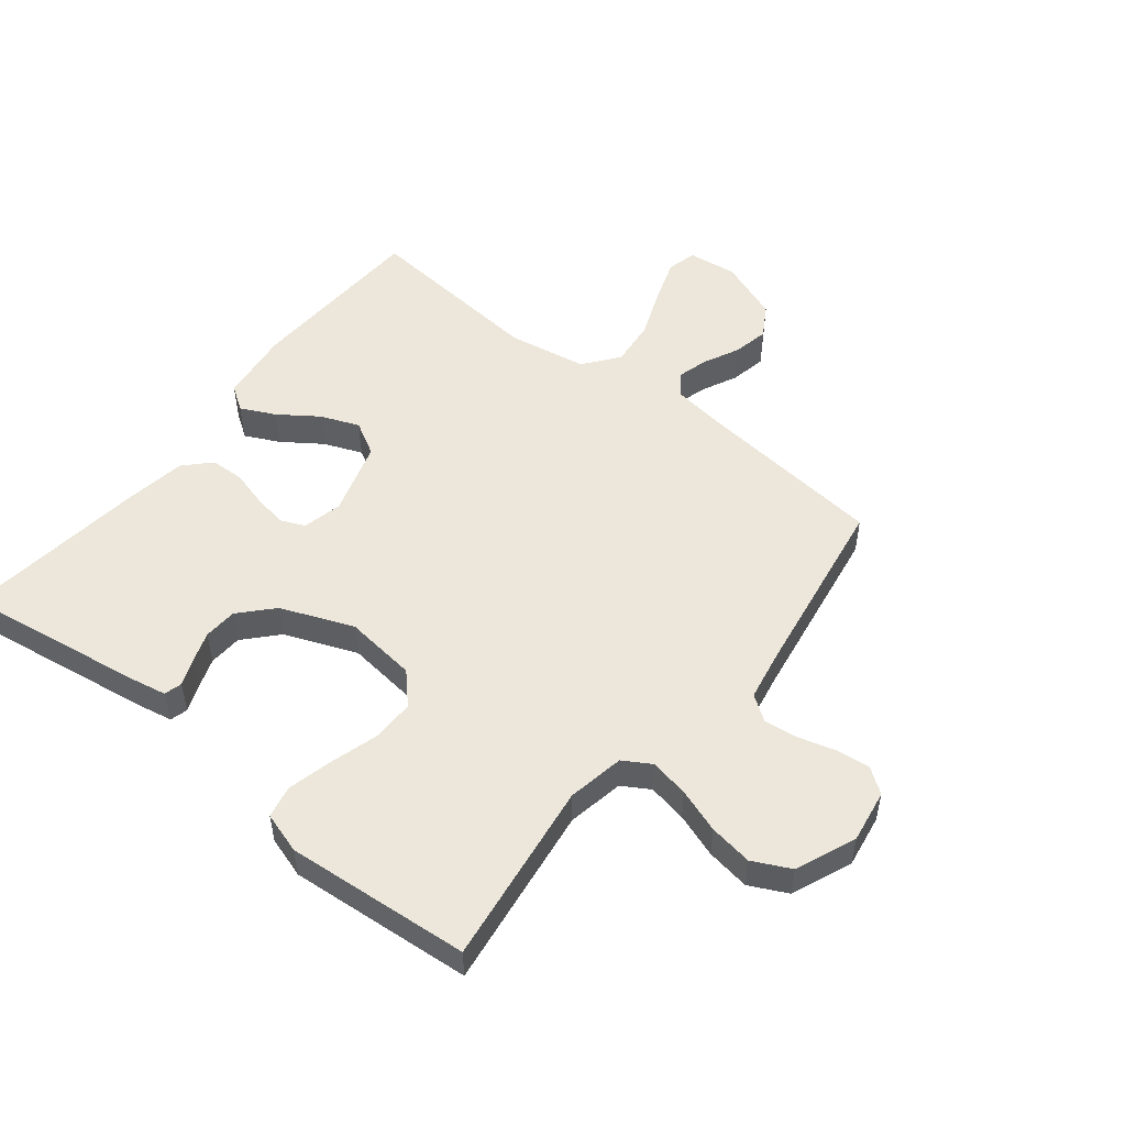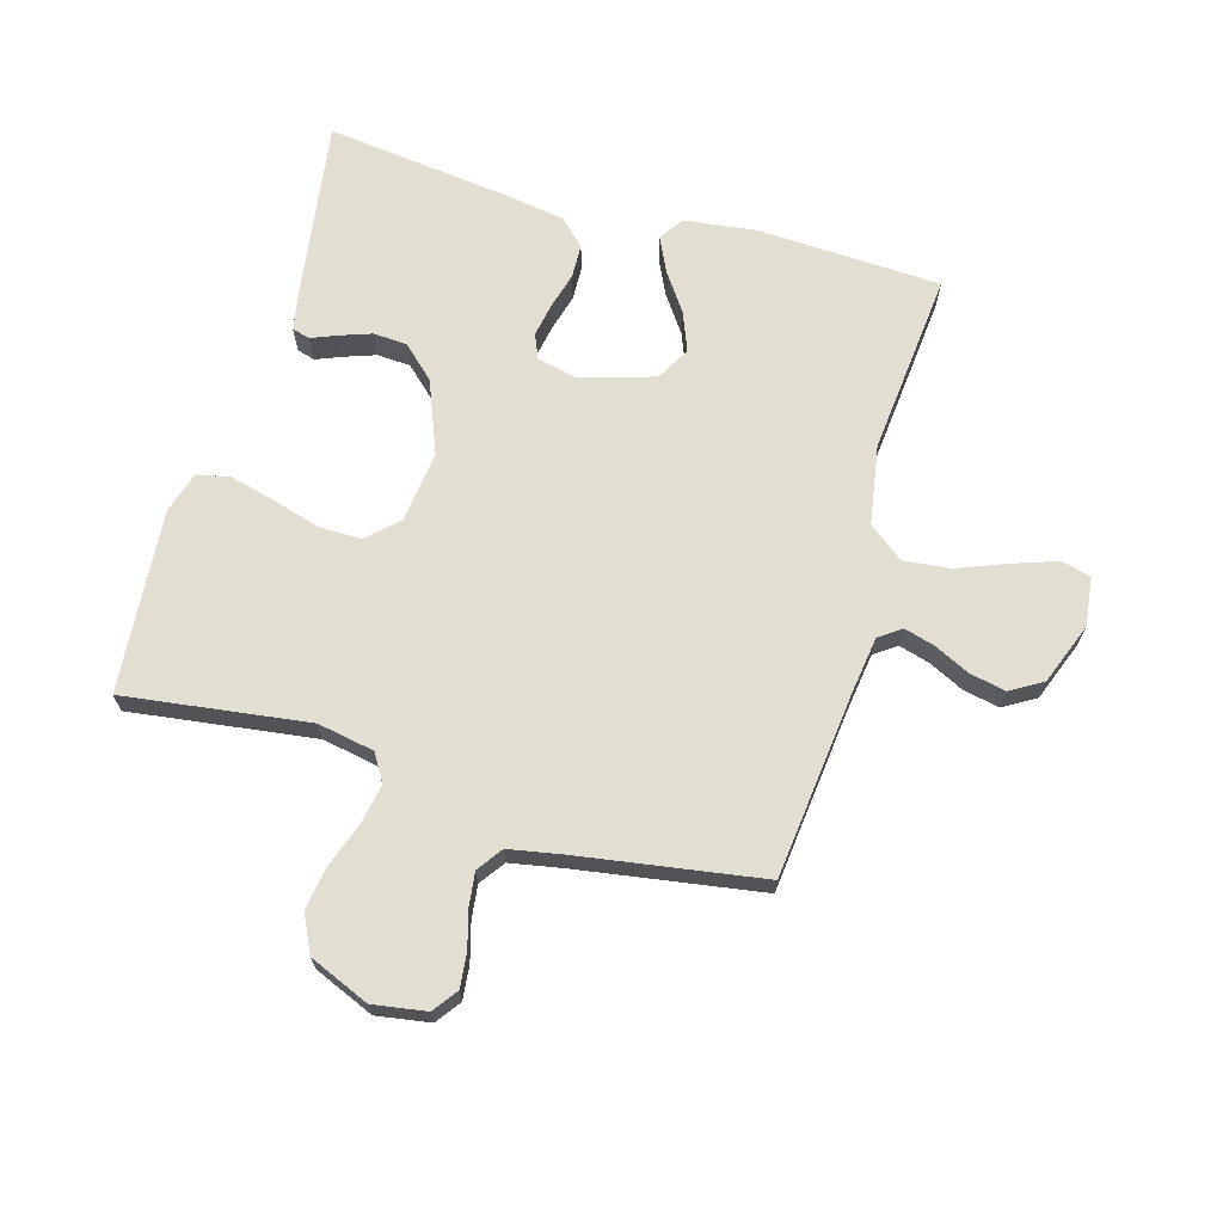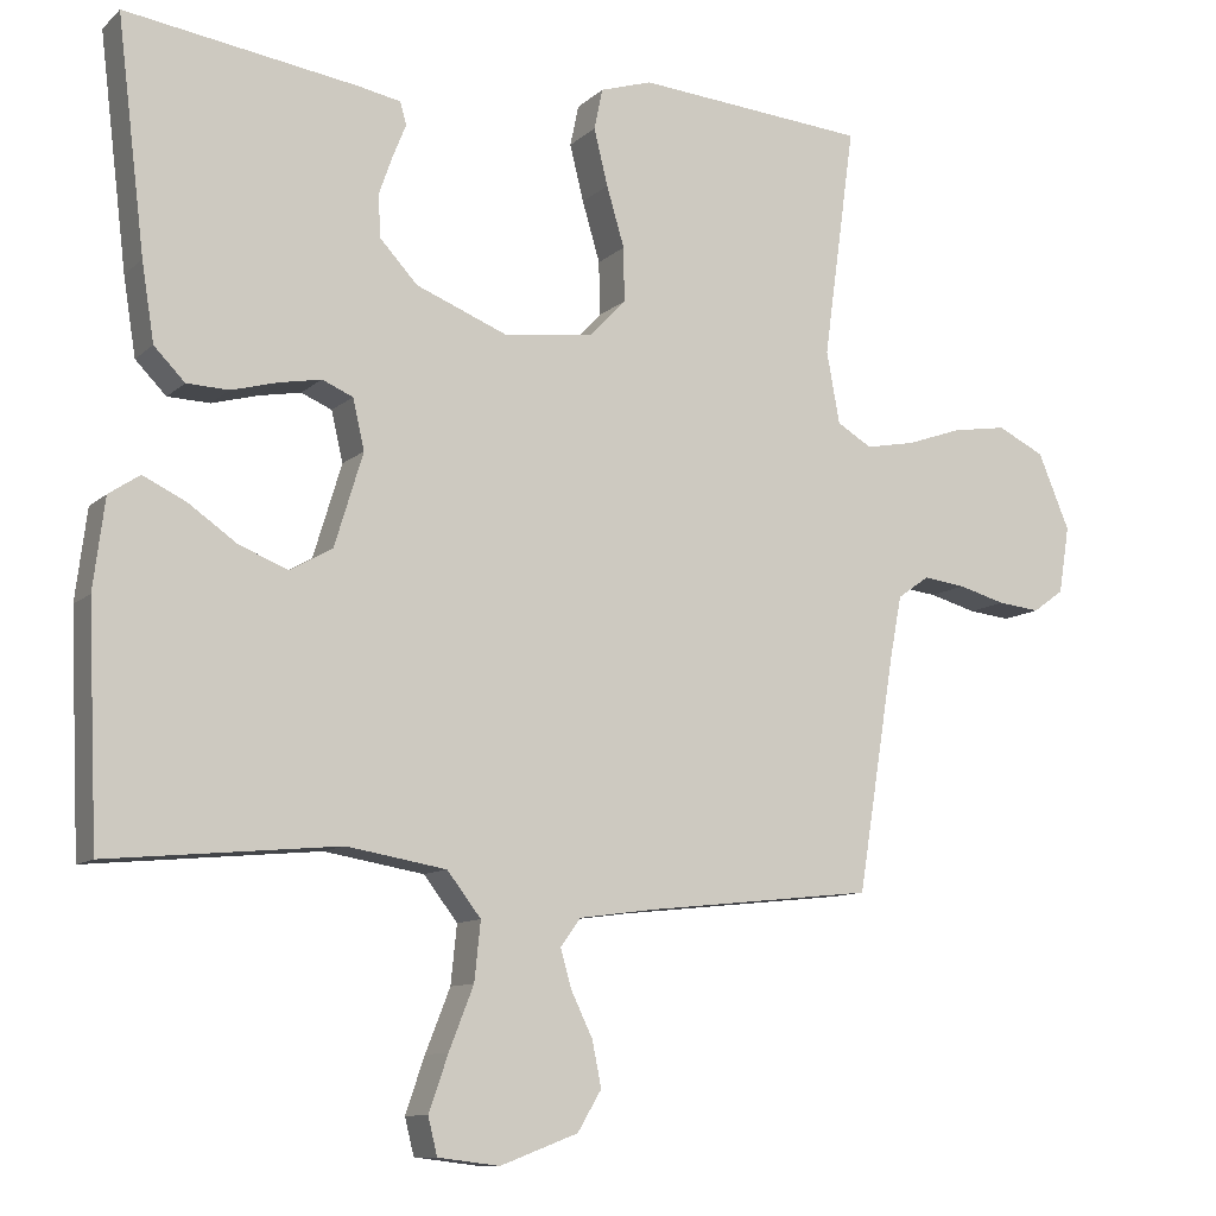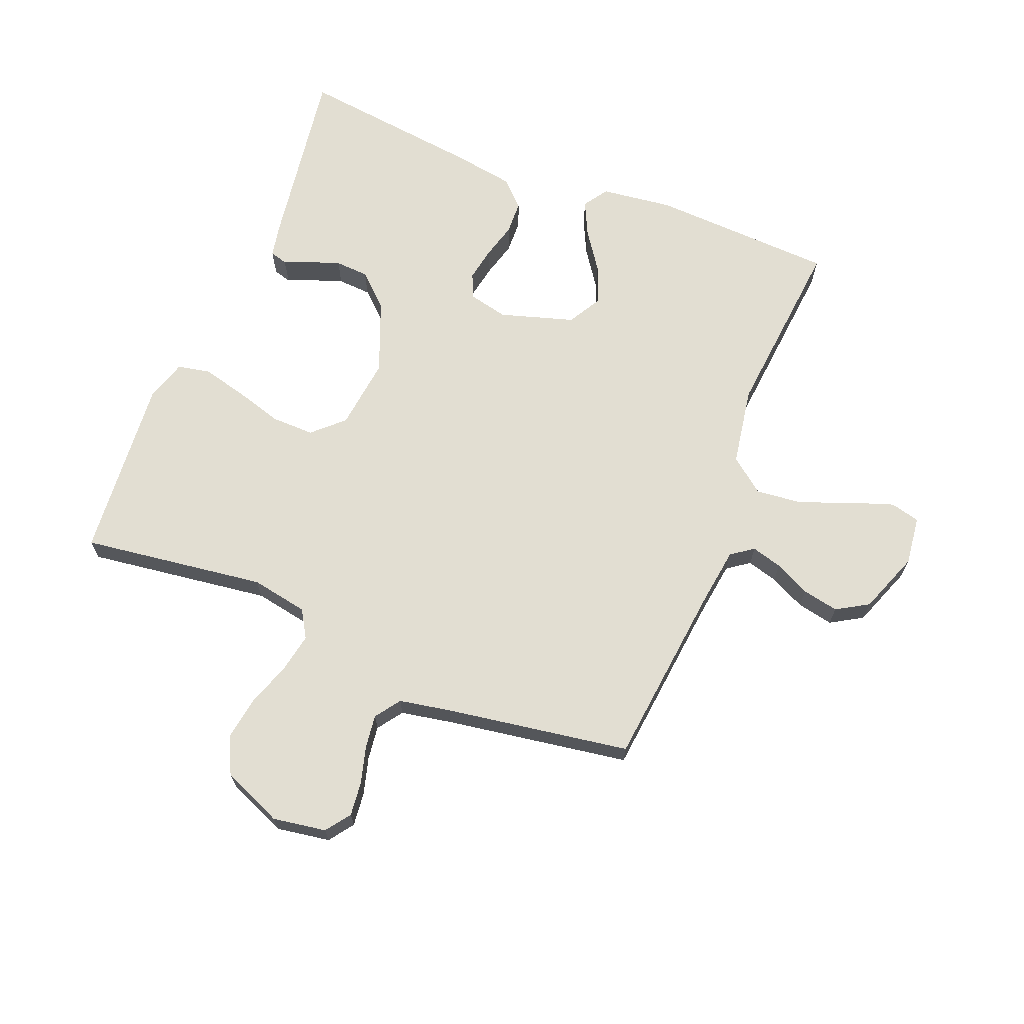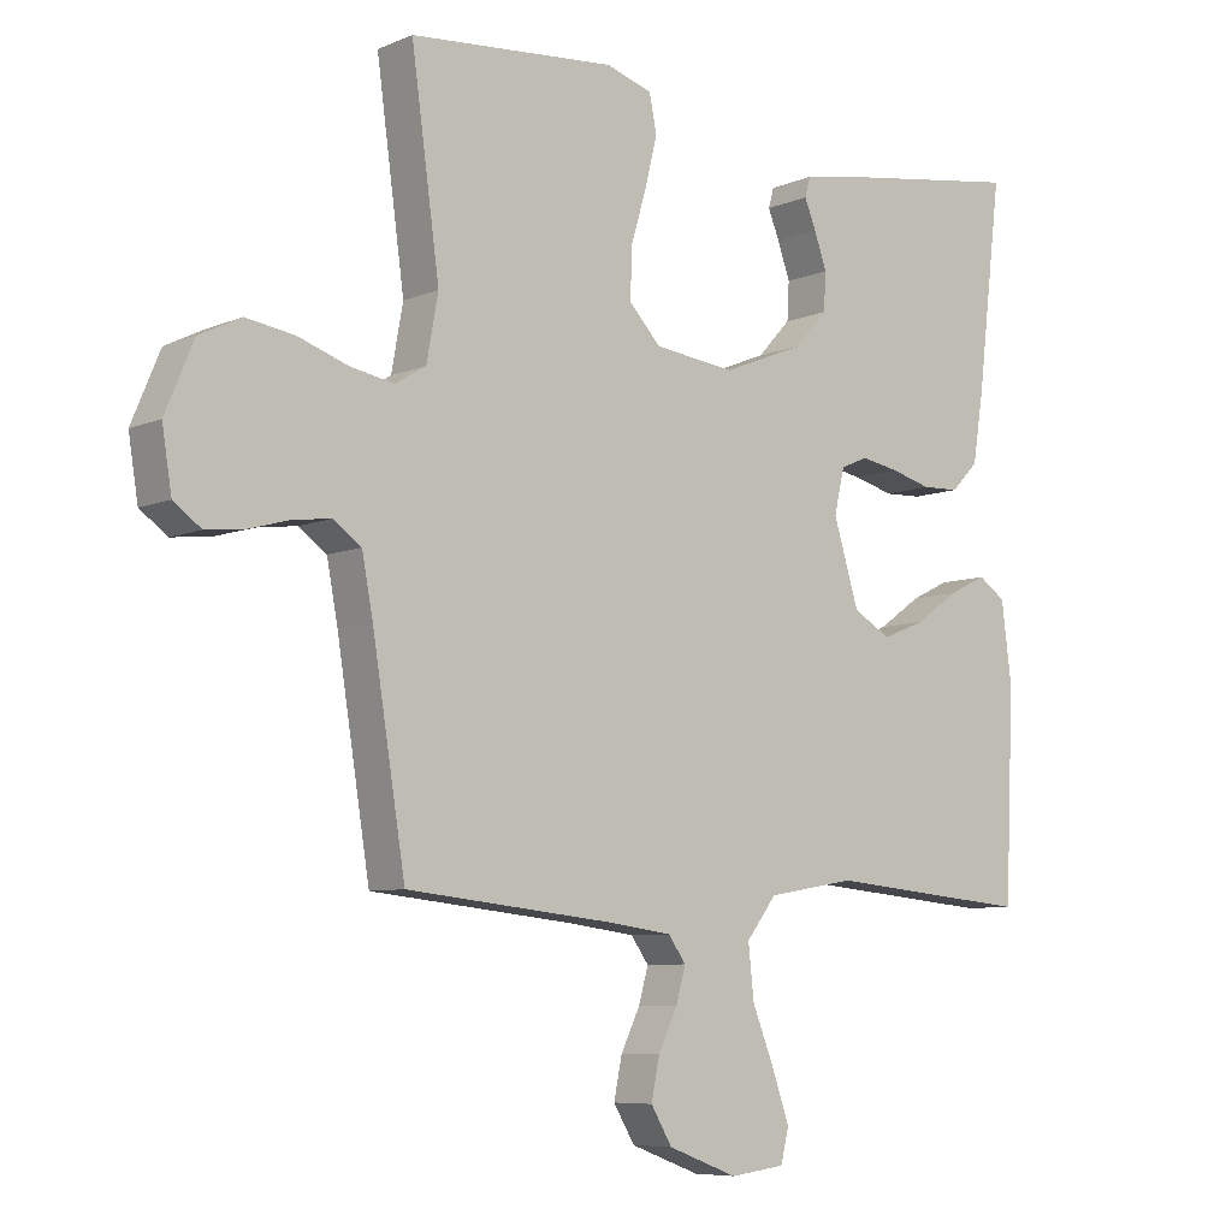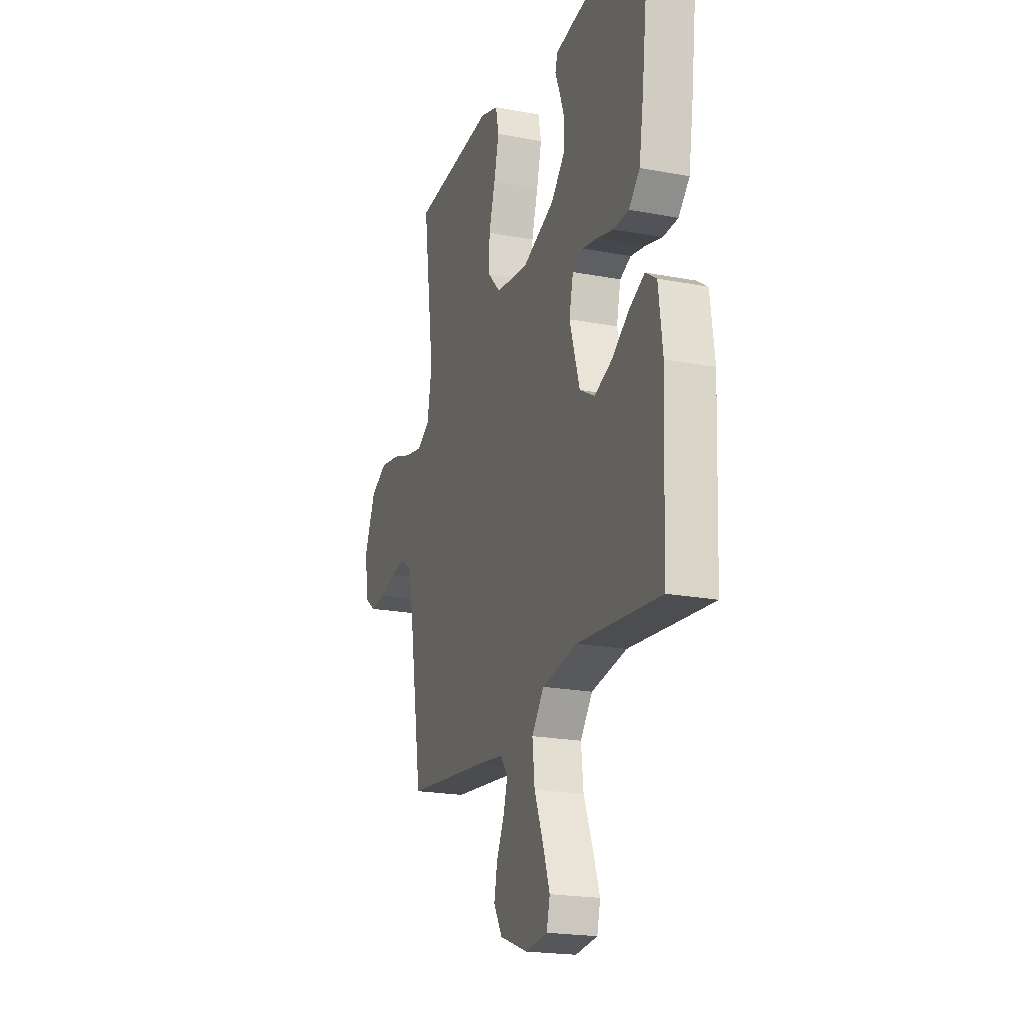
<metadata>
{"format":"obj","ext":"obj","renderer":"f3d","projection":"perspective","resolution":1024,"background":"white","views":[{"elev":51.7,"azim":38.5,"up":"+Y"},{"elev":67.9,"azim":106.2,"up":"+Y"},{"elev":-10.2,"azim":-26.5,"up":"+Z"},{"elev":67.8,"azim":111.9,"up":"+Y"},{"elev":-7.3,"azim":140.0,"up":"+Z"},{"elev":-20.7,"azim":-109.1,"up":"+Z"}]}
</metadata>
<code>
v 0.5 0.07 -0.5
v 0.2 0.07 -0.532
v 0.104 0.07 -0.545
v 0.078 0.07 -0.581
v 0.092 0.07 -0.631
v 0.12 0.07 -0.689
v 0.132 0.07 -0.748
v 0.101 0.07 -0.8
v 0 0.07 -0.838
v -0.08 0.07 -0.828
v -0.092 0.07 -0.78
v -0.067 0.07 -0.708
v -0.035 0.07 -0.627
v -0.027 0.07 -0.551
v -0.071 0.07 -0.494
v -0.2 0.07 -0.472
v -0.5 0.07 -0.5
v -0.513 0.07 -0.2
v -0.498 0.07 -0.083
v -0.458 0.07 -0.056
v -0.402 0.07 -0.083
v -0.339 0.07 -0.127
v -0.276 0.07 -0.152
v -0.221 0.07 -0.121
v -0.184 0.07 0
v -0.199 0.07 0.065
v -0.239 0.07 0.082
v -0.294 0.07 0.072
v -0.353 0.07 0.056
v -0.408 0.07 0.058
v -0.448 0.07 0.099
v -0.464 0.07 0.2
v -0.5 0.07 0.5
v -0.2 0.07 0.455
v -0.143 0.07 0.444
v -0.135 0.07 0.415
v -0.152 0.07 0.373
v -0.17 0.07 0.322
v -0.167 0.07 0.267
v -0.118 0.07 0.214
v 0 0.07 0.167
v 0.118 0.07 0.181
v 0.164 0.07 0.23
v 0.163 0.07 0.3
v 0.14 0.07 0.378
v 0.122 0.07 0.451
v 0.133 0.07 0.504
v 0.2 0.07 0.525
v 0.5 0.07 0.5
v 0.459 0.07 0.2
v 0.476 0.07 0.107
v 0.521 0.07 0.08
v 0.585 0.07 0.092
v 0.657 0.07 0.117
v 0.728 0.07 0.128
v 0.789 0.07 0.098
v 0.83 0.07 0
v 0.816 0.07 -0.087
v 0.776 0.07 -0.116
v 0.721 0.07 -0.11
v 0.66 0.07 -0.093
v 0.605 0.07 -0.086
v 0.564 0.07 -0.115
v 0.548 0.07 -0.2
v 0.5 0 -0.5
v 0.2 0 -0.532
v 0.104 0 -0.545
v 0.078 0 -0.581
v 0.092 0 -0.631
v 0.12 0 -0.689
v 0.132 0 -0.748
v 0.101 0 -0.8
v 0 0 -0.838
v -0.08 0 -0.828
v -0.092 0 -0.78
v -0.067 0 -0.708
v -0.035 0 -0.627
v -0.027 0 -0.551
v -0.071 0 -0.494
v -0.2 0 -0.472
v -0.5 0 -0.5
v -0.513 0 -0.2
v -0.498 0 -0.083
v -0.458 0 -0.056
v -0.402 0 -0.083
v -0.339 0 -0.127
v -0.276 0 -0.152
v -0.221 0 -0.121
v -0.184 0 0
v -0.199 0 0.065
v -0.239 0 0.082
v -0.294 0 0.072
v -0.353 0 0.056
v -0.408 0 0.058
v -0.448 0 0.099
v -0.464 0 0.2
v -0.5 0 0.5
v -0.2 0 0.455
v -0.143 0 0.444
v -0.135 0 0.415
v -0.152 0 0.373
v -0.17 0 0.322
v -0.167 0 0.267
v -0.118 0 0.214
v 0 0 0.167
v 0.118 0 0.181
v 0.164 0 0.23
v 0.163 0 0.3
v 0.14 0 0.378
v 0.122 0 0.451
v 0.133 0 0.504
v 0.2 0 0.525
v 0.5 0 0.5
v 0.459 0 0.2
v 0.476 0 0.107
v 0.521 0 0.08
v 0.585 0 0.092
v 0.657 0 0.117
v 0.728 0 0.128
v 0.789 0 0.098
v 0.83 0 0
v 0.816 0 -0.087
v 0.776 0 -0.116
v 0.721 0 -0.11
v 0.66 0 -0.093
v 0.605 0 -0.086
v 0.564 0 -0.115
v 0.548 0 -0.2
f 58 59 60 61
f 58 61 62
f 57 58 62
f 56 57 62
f 53 54 55 56
f 52 53 56 62
f 51 52 62 63
f 47 48 49 50
f 47 50 51
f 44 45 46 47
f 44 47 51 63
f 34 35 36 37
f 34 37 38
f 33 34 38 39
f 28 29 30 31
f 27 28 31 32
f 26 27 32 33
f 19 20 21 22
f 19 22 23
f 16 17 18 19
f 15 16 19 23
f 14 15 23 24
f 10 11 12 13
f 8 9 10 13
f 8 13 14
f 5 6 7 8
f 4 5 8 14
f 3 4 14 24
f 64 1 2
f 43 44 63 64
f 42 43 64 2
f 41 42 2 3
f 40 41 3 24
f 26 33 39 40
f 25 26 40
f 24 25 40
f 125 124 123 122
f 126 125 122
f 126 122 121
f 126 121 120
f 120 119 118 117
f 126 120 117 116
f 127 126 116 115
f 114 113 112 111
f 115 114 111
f 111 110 109 108
f 127 115 111 108
f 101 100 99 98
f 102 101 98
f 103 102 98 97
f 95 94 93 92
f 96 95 92 91
f 97 96 91 90
f 86 85 84 83
f 87 86 83
f 83 82 81 80
f 87 83 80 79
f 88 87 79 78
f 77 76 75 74
f 77 74 73 72
f 78 77 72
f 72 71 70 69
f 78 72 69 68
f 88 78 68 67
f 66 65 128
f 128 127 108 107
f 66 128 107 106
f 67 66 106 105
f 88 67 105 104
f 104 103 97 90
f 104 90 89
f 104 89 88
f 1 65 66 2
f 2 66 67 3
f 3 67 68 4
f 4 68 69 5
f 5 69 70 6
f 6 70 71 7
f 7 71 72 8
f 8 72 73 9
f 9 73 74 10
f 10 74 75 11
f 11 75 76 12
f 12 76 77 13
f 13 77 78 14
f 14 78 79 15
f 15 79 80 16
f 16 80 81 17
f 17 81 82 18
f 18 82 83 19
f 19 83 84 20
f 20 84 85 21
f 21 85 86 22
f 22 86 87 23
f 23 87 88 24
f 24 88 89 25
f 25 89 90 26
f 26 90 91 27
f 27 91 92 28
f 28 92 93 29
f 29 93 94 30
f 30 94 95 31
f 31 95 96 32
f 32 96 97 33
f 33 97 98 34
f 34 98 99 35
f 35 99 100 36
f 36 100 101 37
f 37 101 102 38
f 38 102 103 39
f 39 103 104 40
f 40 104 105 41
f 41 105 106 42
f 42 106 107 43
f 43 107 108 44
f 44 108 109 45
f 45 109 110 46
f 46 110 111 47
f 47 111 112 48
f 48 112 113 49
f 49 113 114 50
f 50 114 115 51
f 51 115 116 52
f 52 116 117 53
f 53 117 118 54
f 54 118 119 55
f 55 119 120 56
f 56 120 121 57
f 57 121 122 58
f 58 122 123 59
f 59 123 124 60
f 60 124 125 61
f 61 125 126 62
f 62 126 127 63
f 63 127 128 64
f 64 128 65 1

</code>
